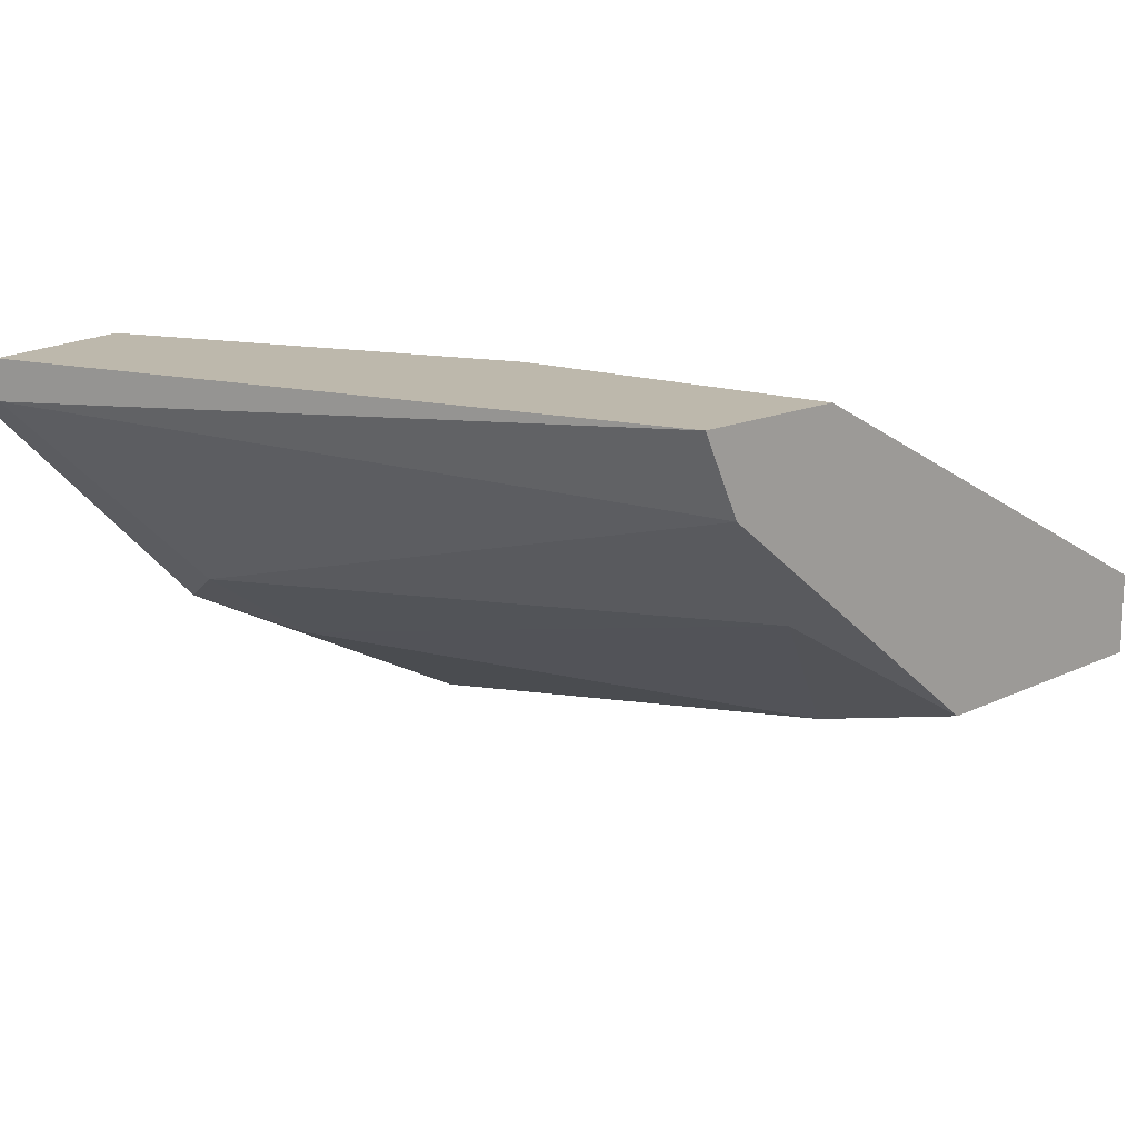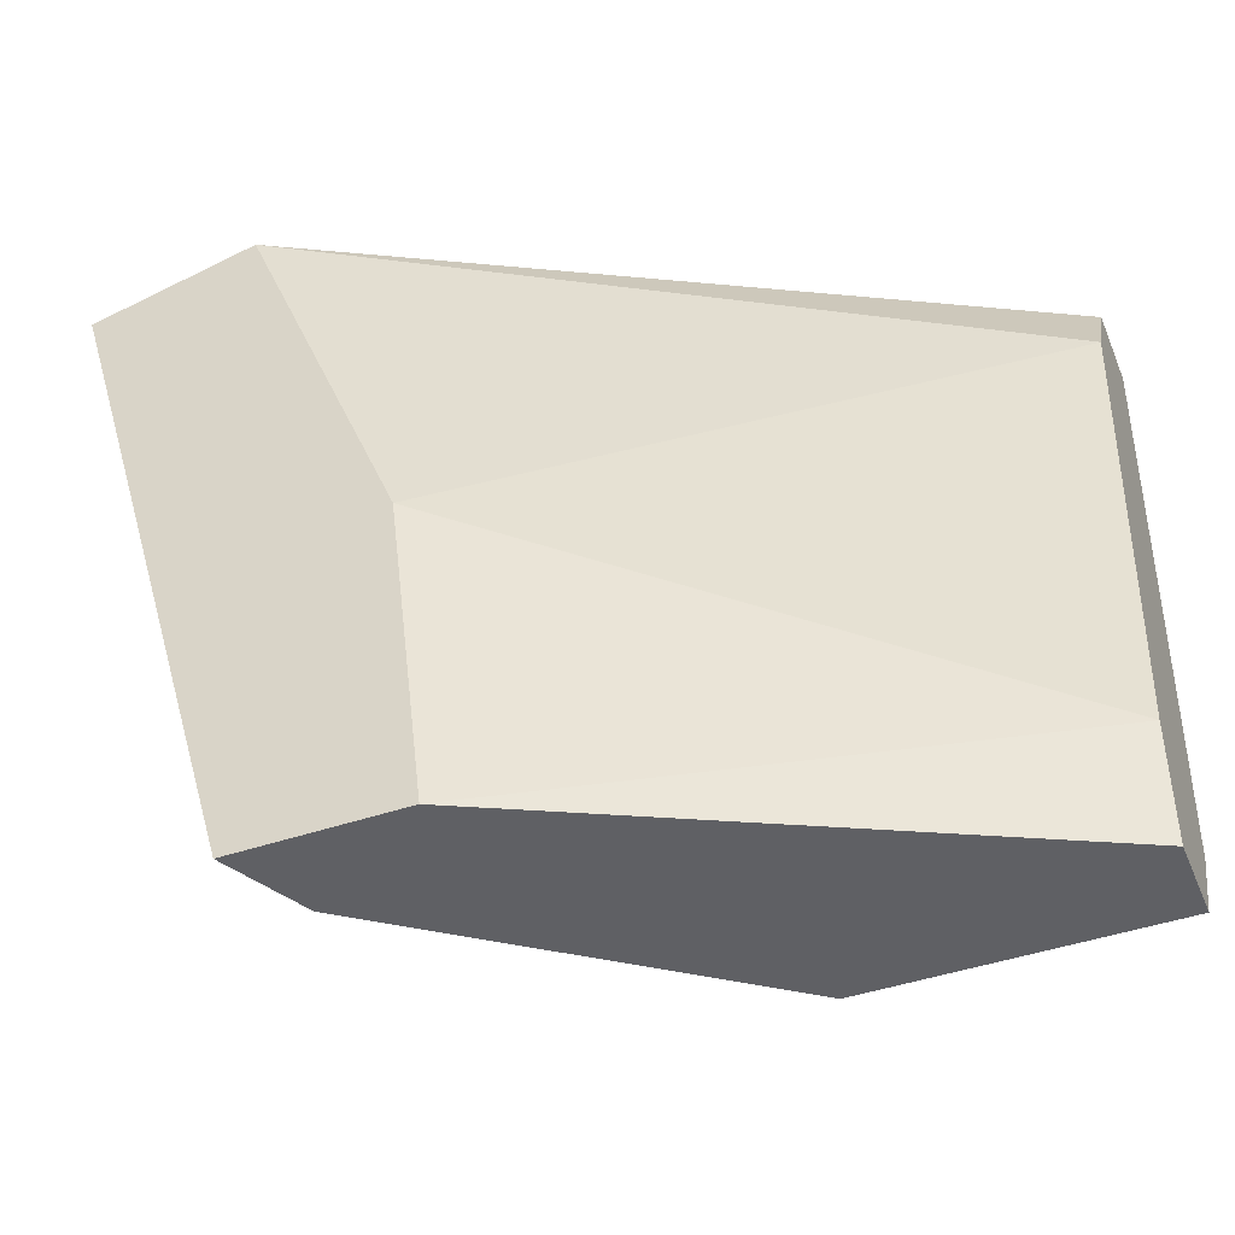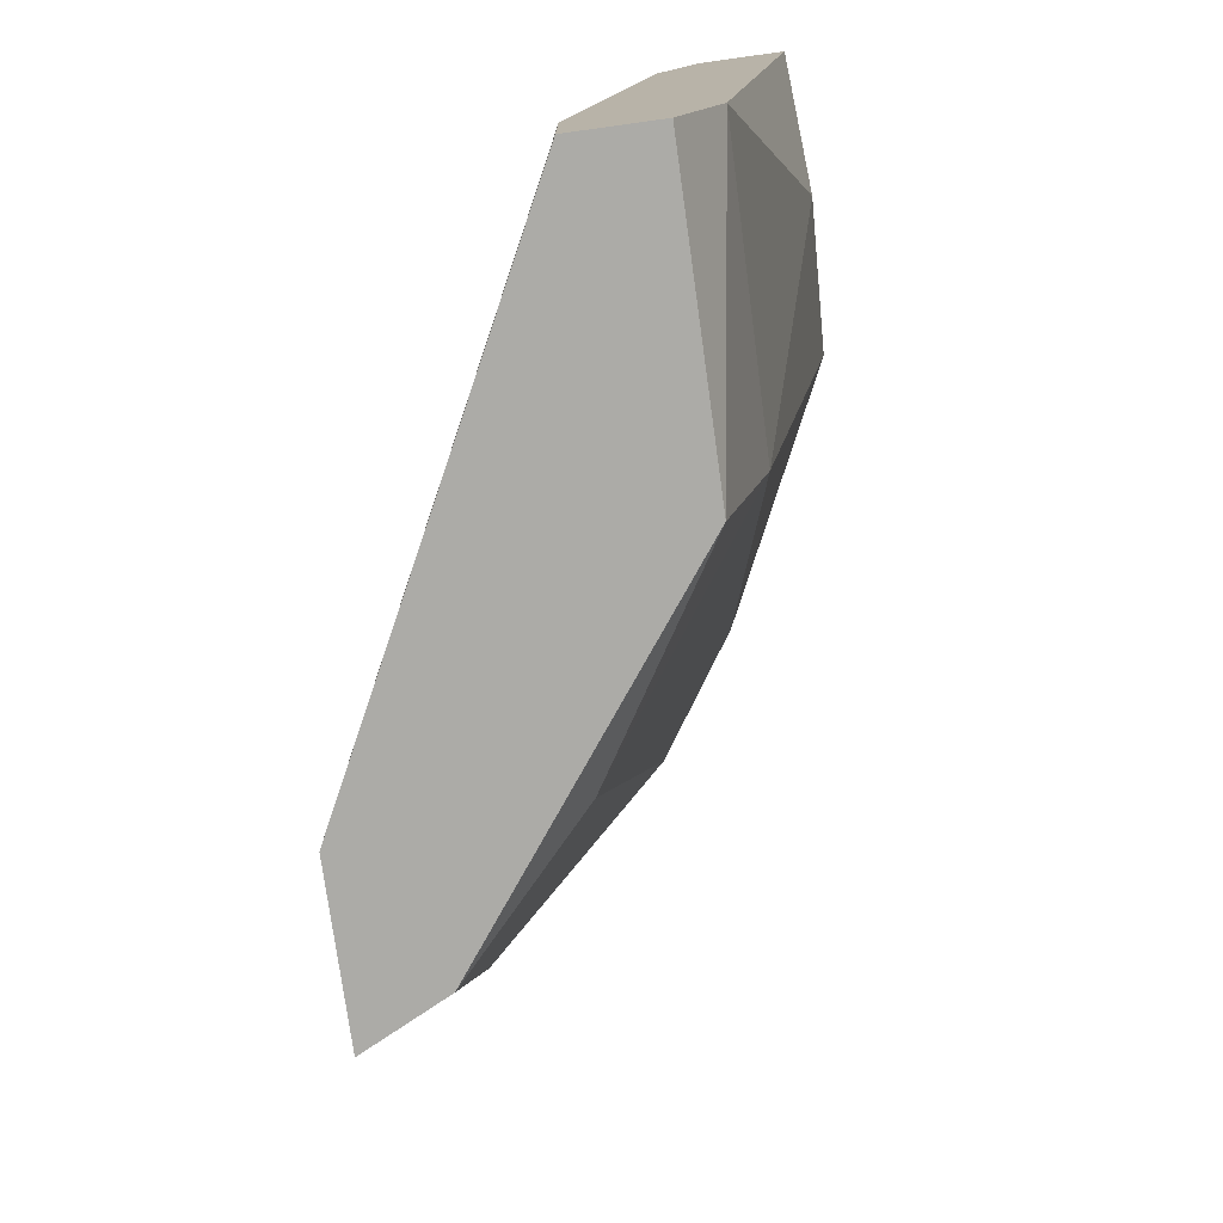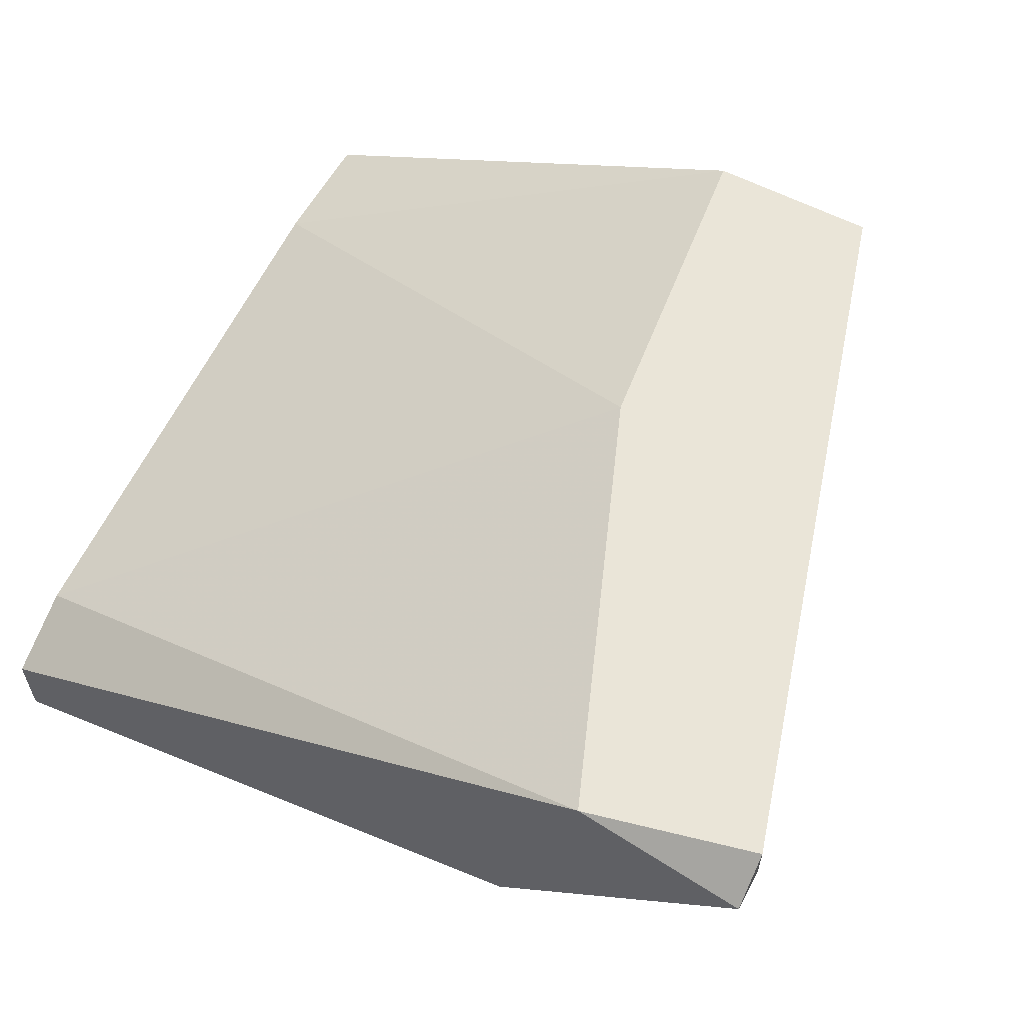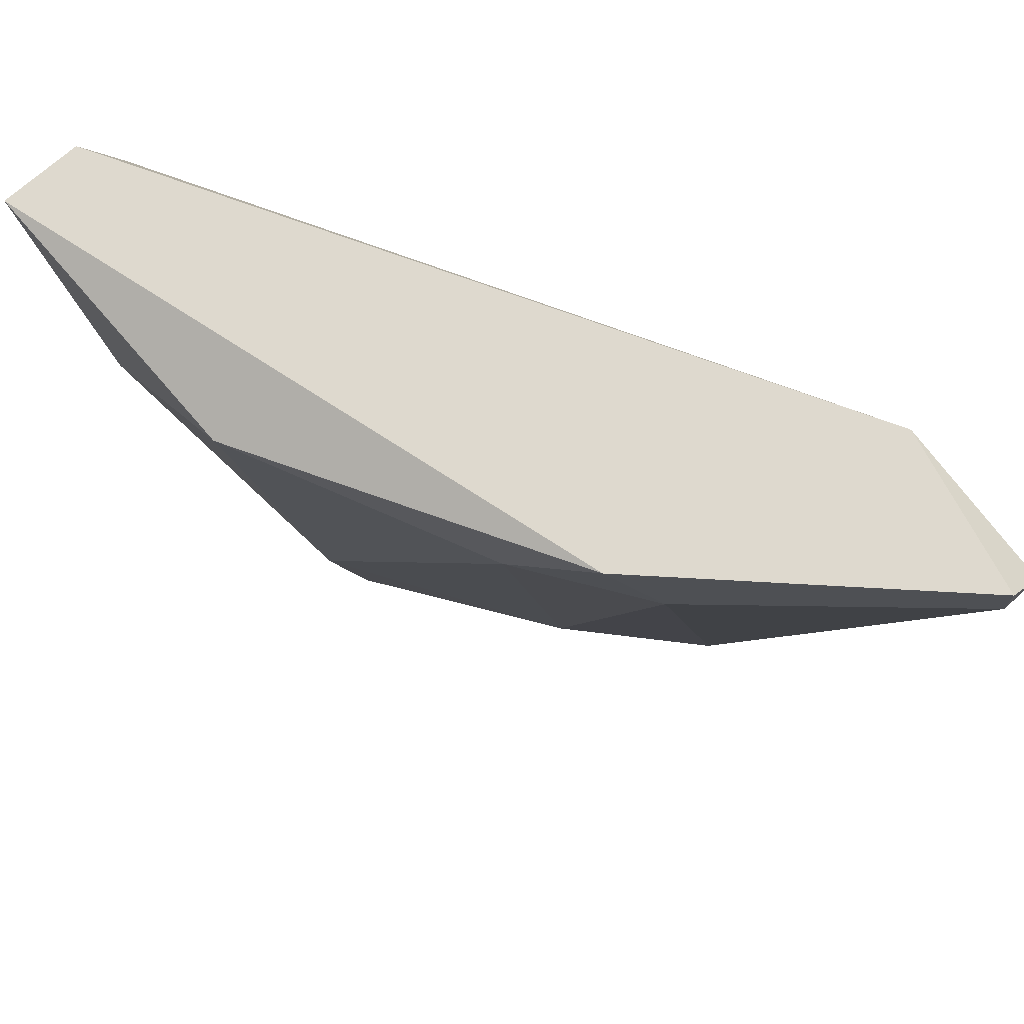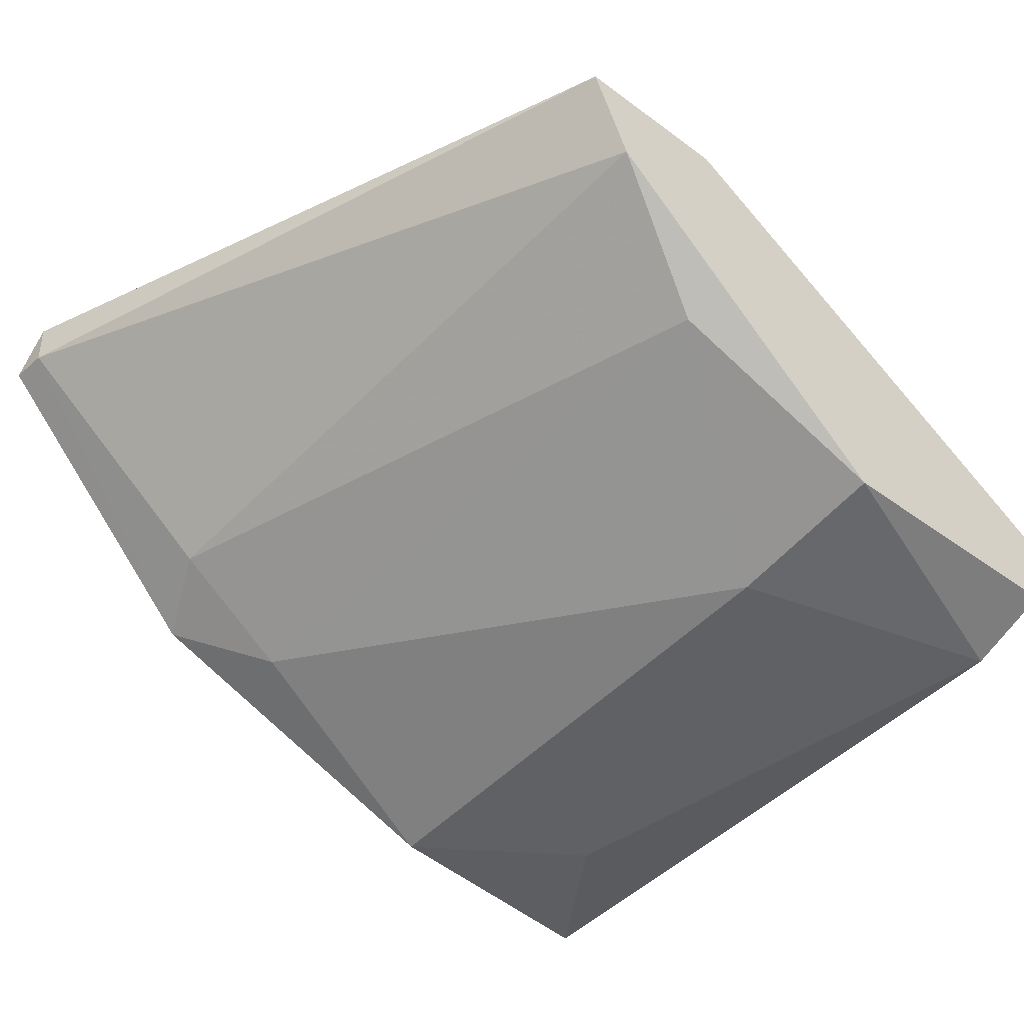
<metadata>
{"format":"obj","ext":"obj","renderer":"f3d","projection":"perspective","resolution":1024,"background":"white","views":[{"elev":14.9,"azim":134.0,"up":"+Y"},{"elev":-44.5,"azim":-158.3,"up":"+Z"},{"elev":-76.3,"azim":-82.1,"up":"+Z"},{"elev":58.9,"azim":28.3,"up":"+Y"},{"elev":71.5,"azim":48.2,"up":"+Z"},{"elev":-38.9,"azim":137.3,"up":"+Y"}]}
</metadata>
<code>
v -0.000299 -0.03461 0.02665
v -0.000299 -0.03176 0.01054
v -0.000299 -0.03271 0.01433
v -0.006937 -0.02987 0.01054
v -0.006937 -0.02987 0.01338
v -0.006937 -0.03461 0.0276
v -0.006937 -0.03176 0.01054
v -0.006937 -0.03176 0.0257
v -0.006937 -0.03271 0.0276
v -0.006937 -0.03271 0.01244
v 0.009179 -0.02418 0.0276
v -0.004092 -0.03461 0.02381
v 0.005388 -0.02418 0.01812
v 0.005388 -0.03176 0.0257
v 0.00823 -0.02418 0.01054
v 0.00823 -0.02987 0.0257
v 0.007283 -0.02608 0.01054
v 0.007283 -0.03081 0.0276
v 0.01297 -0.02418 0.02665
v 0.01297 -0.02513 0.02665
v 0.01297 -0.02513 0.0276
v 0.004439 -0.02418 0.01054
v 0.004439 -0.02892 0.01149
f 3 23 14
f 7 10 9
f 10 7 2
f 7 15 2
f 7 9 4
f 15 7 4
f 9 21 11
f 15 13 11
f 9 10 6
f 21 9 6
f 4 9 8
f 9 11 8
f 11 13 8
f 2 15 17
f 13 15 22
f 15 4 22
f 21 6 18
f 6 1 18
f 4 8 5
f 8 13 5
f 13 22 5
f 22 4 5
f 10 2 3
f 6 10 12
f 1 6 12
f 10 3 12
f 3 1 12
f 11 21 19
f 15 11 19
f 2 17 23
f 17 16 23
f 3 2 23
f 17 15 20
f 16 17 20
f 21 18 20
f 18 16 20
f 19 21 20
f 15 19 20
f 18 1 14
f 16 18 14
f 1 3 14
f 23 16 14

</code>
